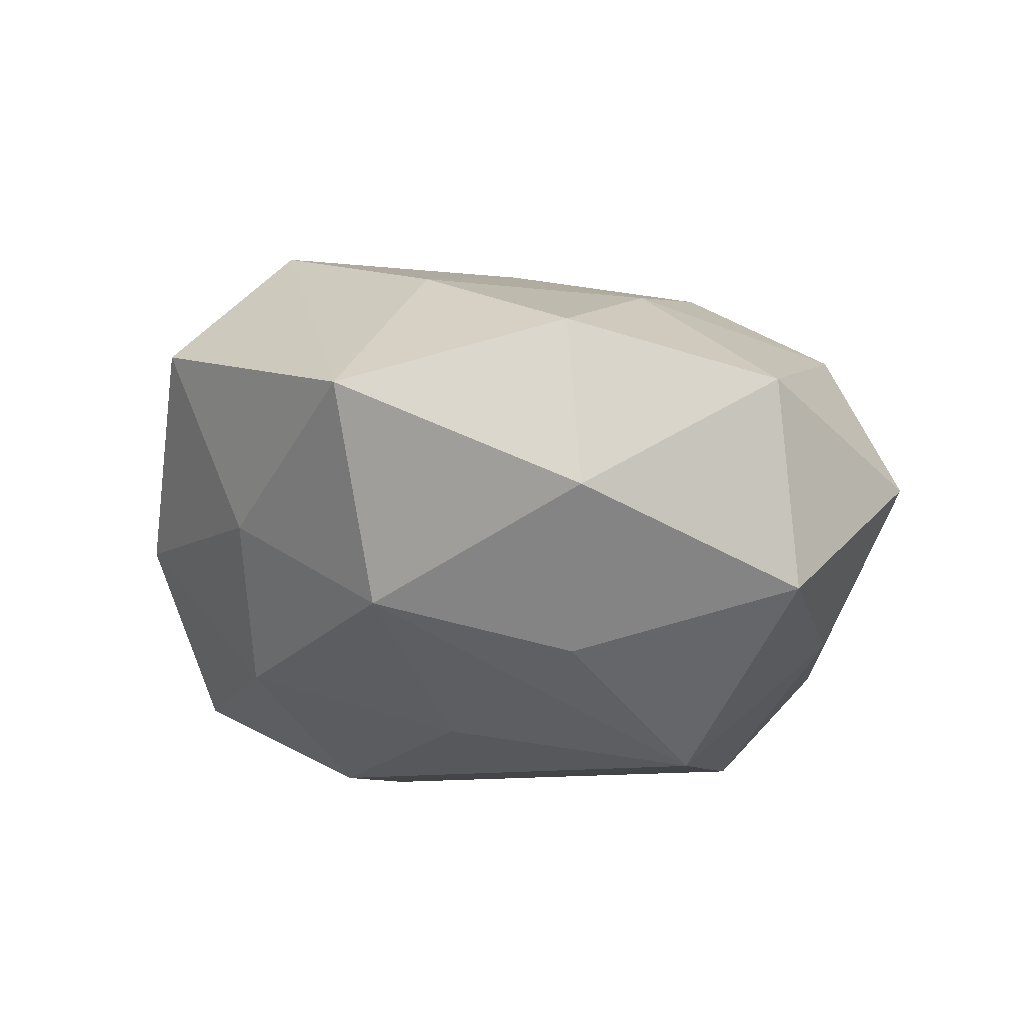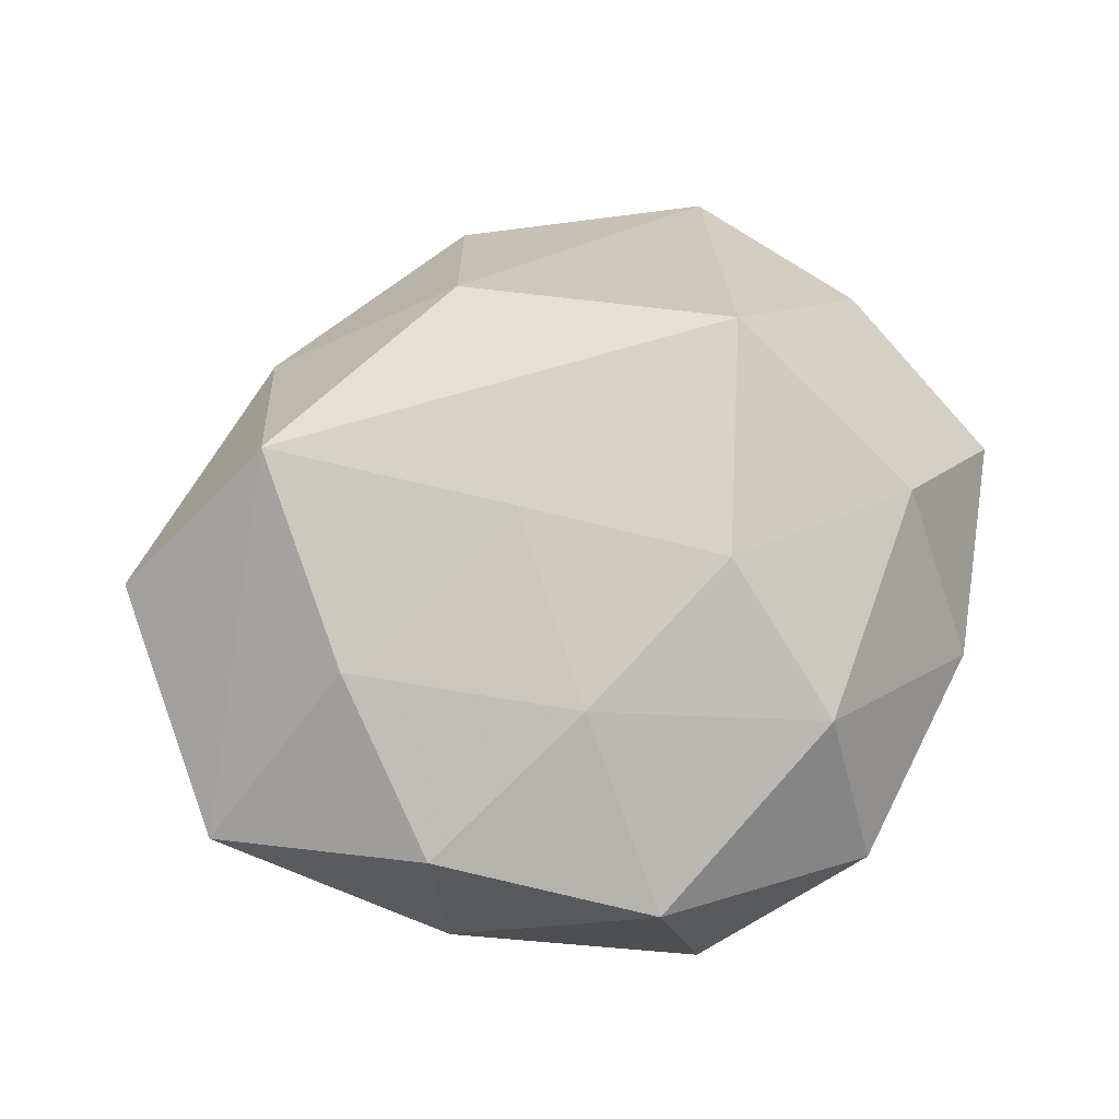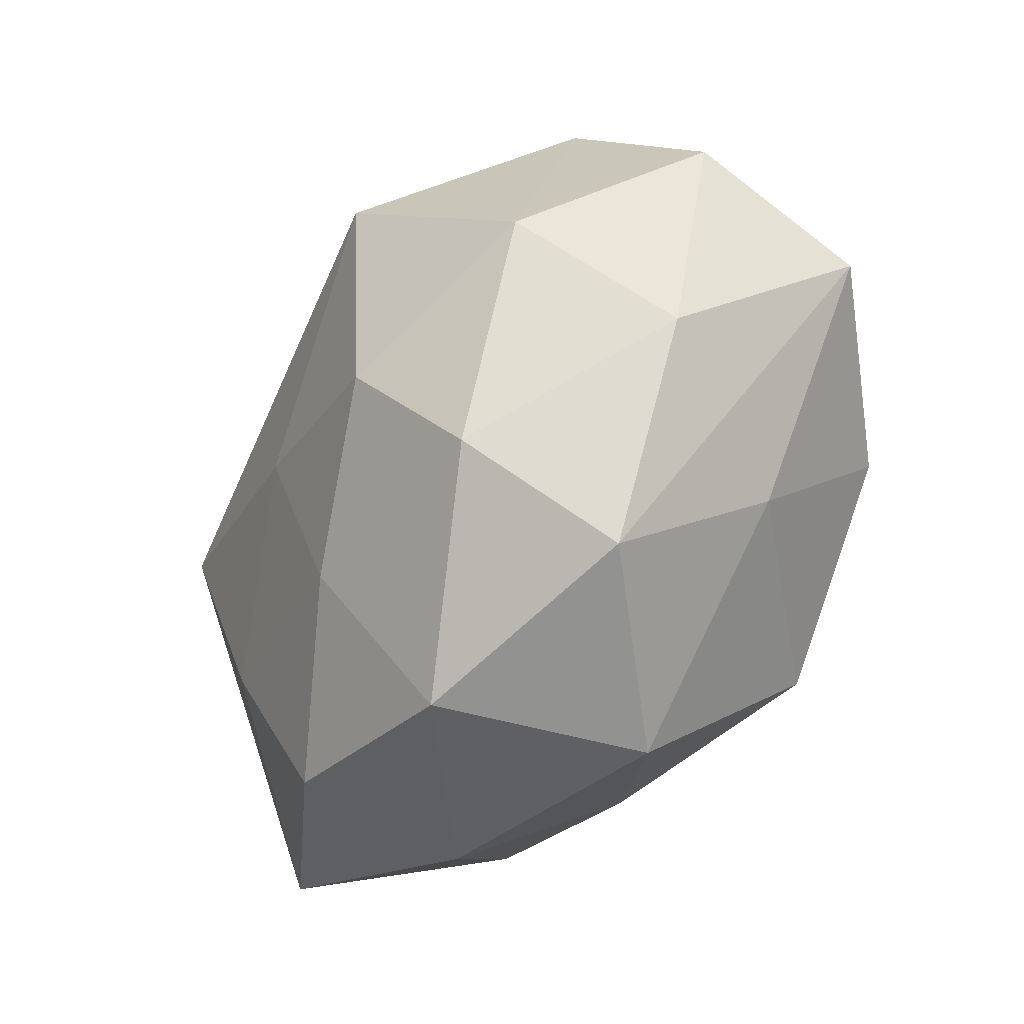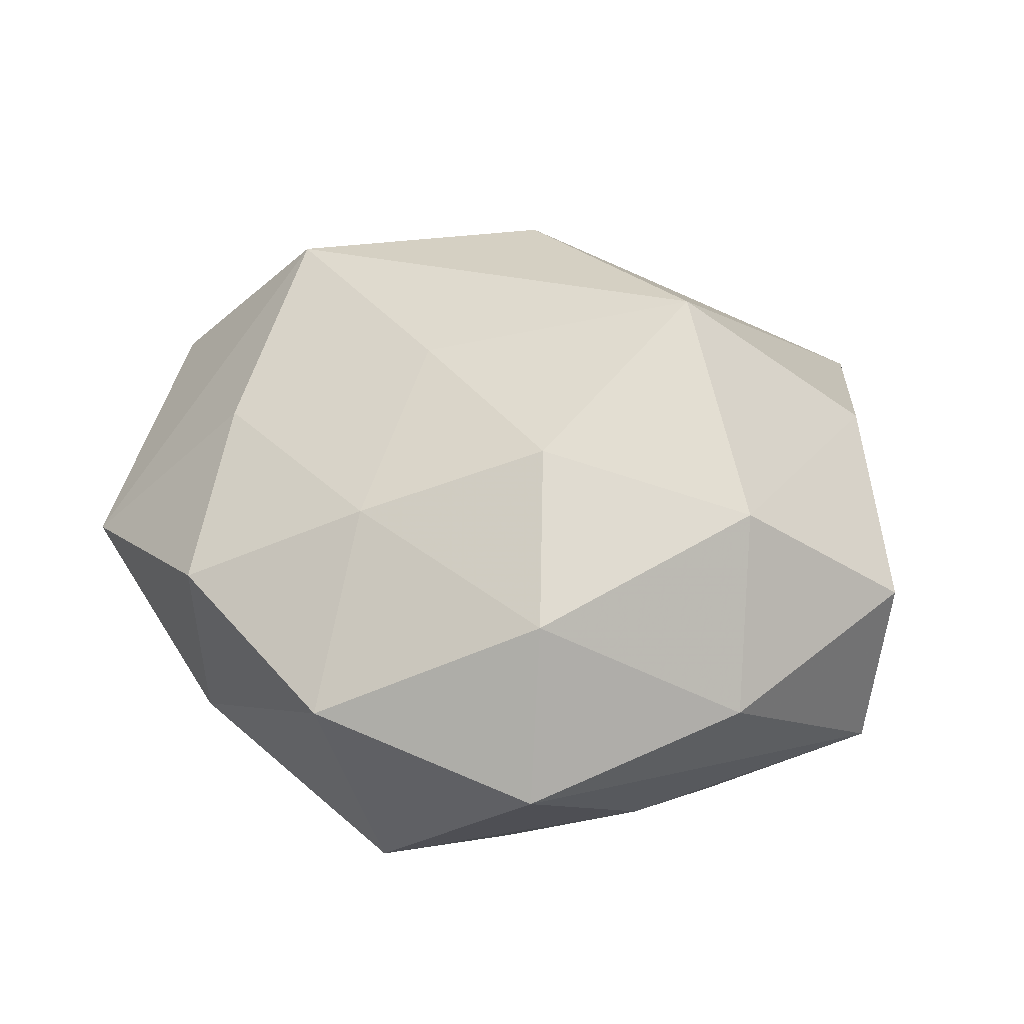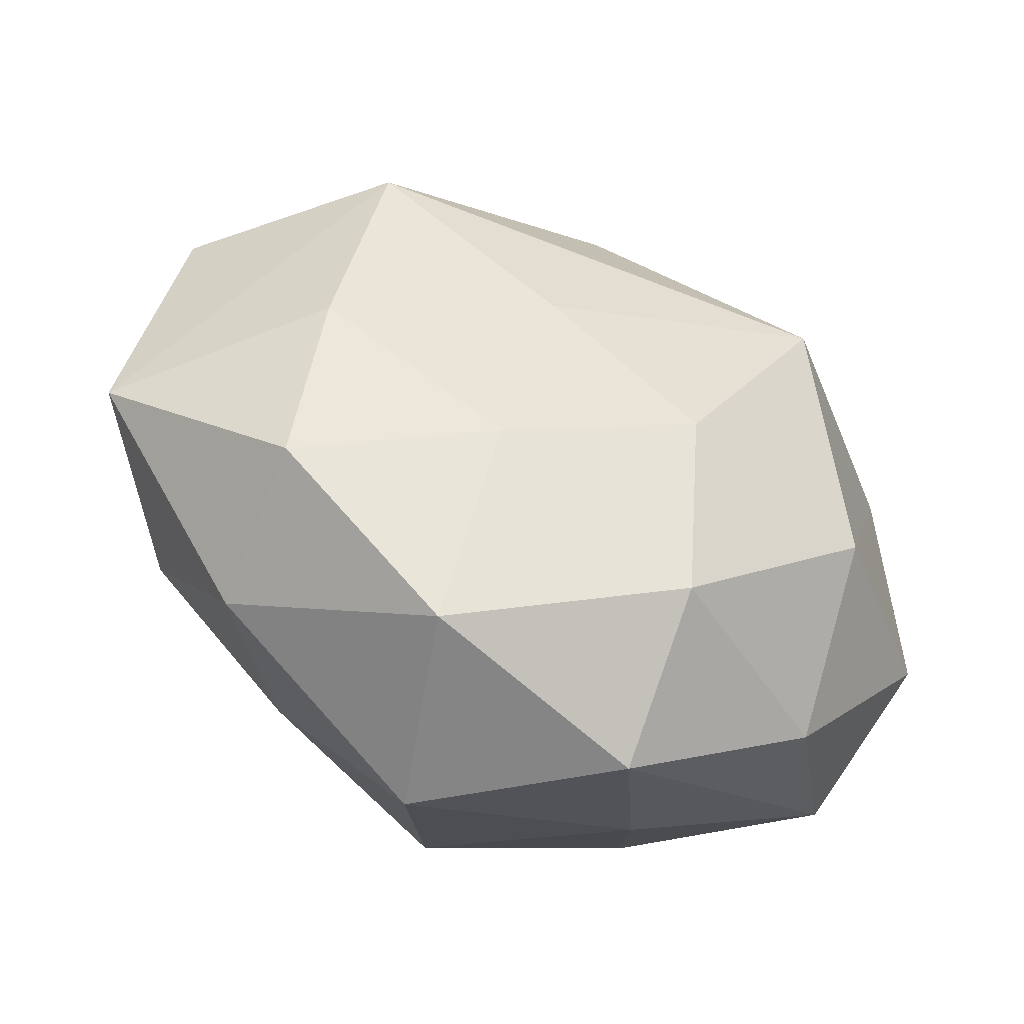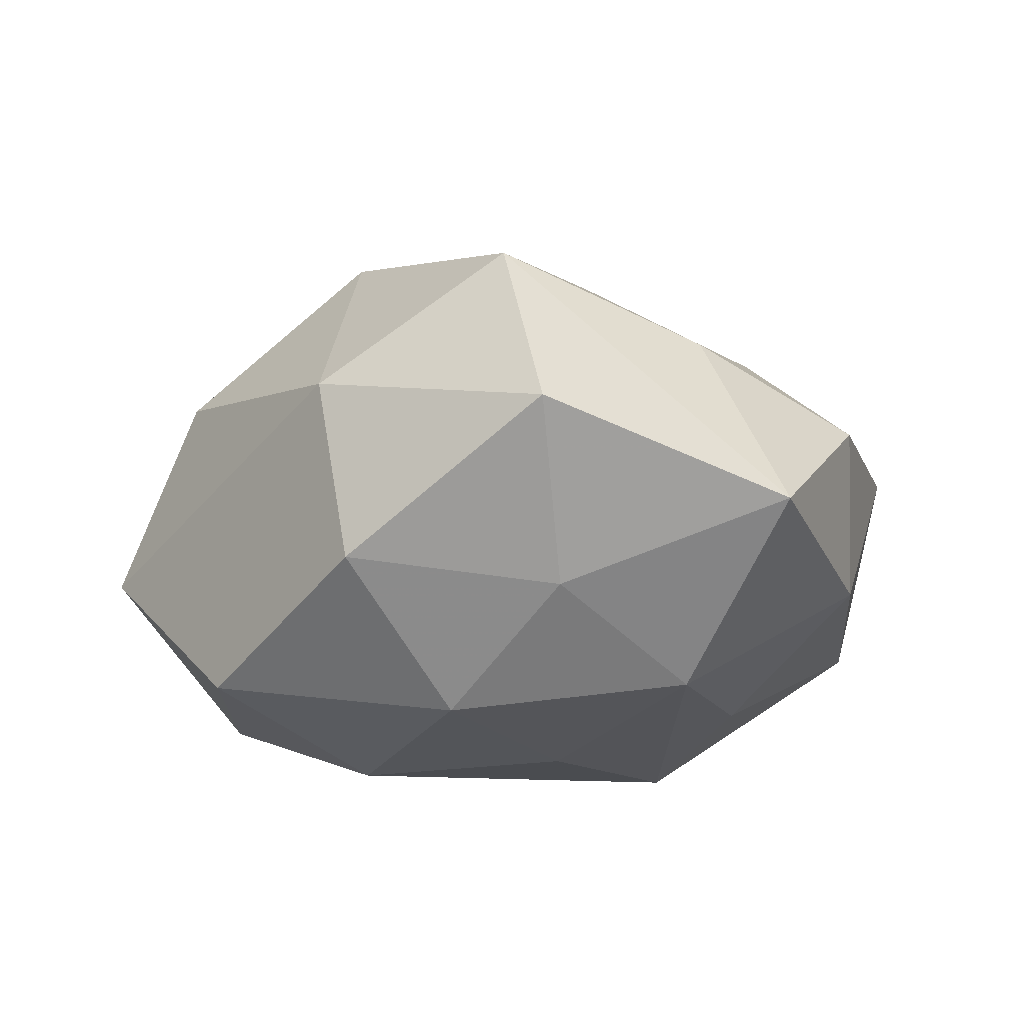
<metadata>
{"format":"obj","ext":"obj","renderer":"f3d","projection":"perspective","resolution":1024,"background":"white","views":[{"elev":-18.3,"azim":-51.3,"up":"+Z"},{"elev":58.8,"azim":-25.3,"up":"+Z"},{"elev":-73.0,"azim":57.8,"up":"+Y"},{"elev":37.0,"azim":15.4,"up":"+Z"},{"elev":-67.6,"azim":-26.1,"up":"+Y"},{"elev":-3.8,"azim":-108.7,"up":"+Z"}]}
</metadata>
<code>
v 0.02407 0.008545 -0.01605
v 0.002965 0.02841 0.009951
v 0.002668 -0.01525 -0.02341
v 0.02228 -0.01356 0.01592
v 0.009465 -0.03326 -0.0009233
v -0.009763 0.02893 -0.01437
v 0.01553 -0.02146 -0.01125
v -0.008563 -0.03271 0.003884
v 0.01965 -0.007695 -0.02007
v 0.01367 0.0004453 0.02615
v -0.02671 -0.005891 -0.01405
v 0.005497 -0.01509 0.02009
v 0.006255 0.004199 -0.02118
v 0.03028 0.008512 -0.00169
v -0.02371 -0.008514 0.01407
v -0.008623 -0.01955 0.01449
v 0.008485 -0.02705 0.01194
v 0.02418 0.0256 0.005831
v -0.0212 0.01228 -0.01611
v 0.0328 -0.009194 -0.008942
v -0.02991 0.006078 -0.006176
v -0.03669 -0.01047 0.0004753
v 0.02798 0.005991 0.01358
v 0.009604 0.02285 -0.01871
v -0.03519 0.00939 0.00799
v -0.02441 0.02192 -0.004053
v -0.01069 -0.000594 -0.02072
v -0.02305 -0.02254 0.007043
v -0.007207 -0.004754 0.02098
v -0.003257 0.01506 0.02217
v -0.006183 0.0151 -0.02192
v -0.003789 -0.03096 -0.0122
v 0.03402 -0.007363 0.005637
v -0.01691 0.02225 0.01039
v -0.02201 -0.02302 -0.006503
v 0.008404 0.03402 -0.005514
v 0.02389 -0.02227 0.002657
v -0.02261 0.0083 0.02099
v -0.01363 -0.01564 -0.01688
f 7 20 5
f 5 32 7
f 7 32 3
f 22 38 25
f 15 38 22
f 36 24 6
f 18 24 36
f 30 38 10
f 10 18 30
f 5 20 37
f 23 18 10
f 10 4 23
f 6 24 31
f 22 11 35
f 39 11 3
f 3 32 39
f 39 35 11
f 32 35 39
f 1 24 18
f 20 7 9
f 9 7 3
f 9 1 20
f 24 1 9
f 21 11 22
f 22 25 21
f 5 37 17
f 17 37 4
f 12 4 10
f 12 17 4
f 33 37 20
f 4 37 33
f 33 23 4
f 18 23 33
f 3 11 27
f 27 31 3
f 13 31 24
f 24 9 13
f 3 31 13
f 13 9 3
f 11 21 19
f 6 31 19
f 19 27 11
f 31 27 19
f 5 17 8
f 8 32 5
f 8 35 32
f 38 15 29
f 10 38 29
f 29 12 10
f 18 36 2
f 2 30 18
f 14 33 20
f 18 33 14
f 20 1 14
f 14 1 18
f 26 21 25
f 26 19 21
f 6 19 26
f 28 15 22
f 22 35 28
f 35 8 28
f 16 29 15
f 12 29 16
f 15 28 16
f 16 28 8
f 17 12 16
f 16 8 17
f 34 2 36
f 34 36 6
f 6 26 34
f 34 26 25
f 34 25 38
f 38 30 34
f 30 2 34

</code>
